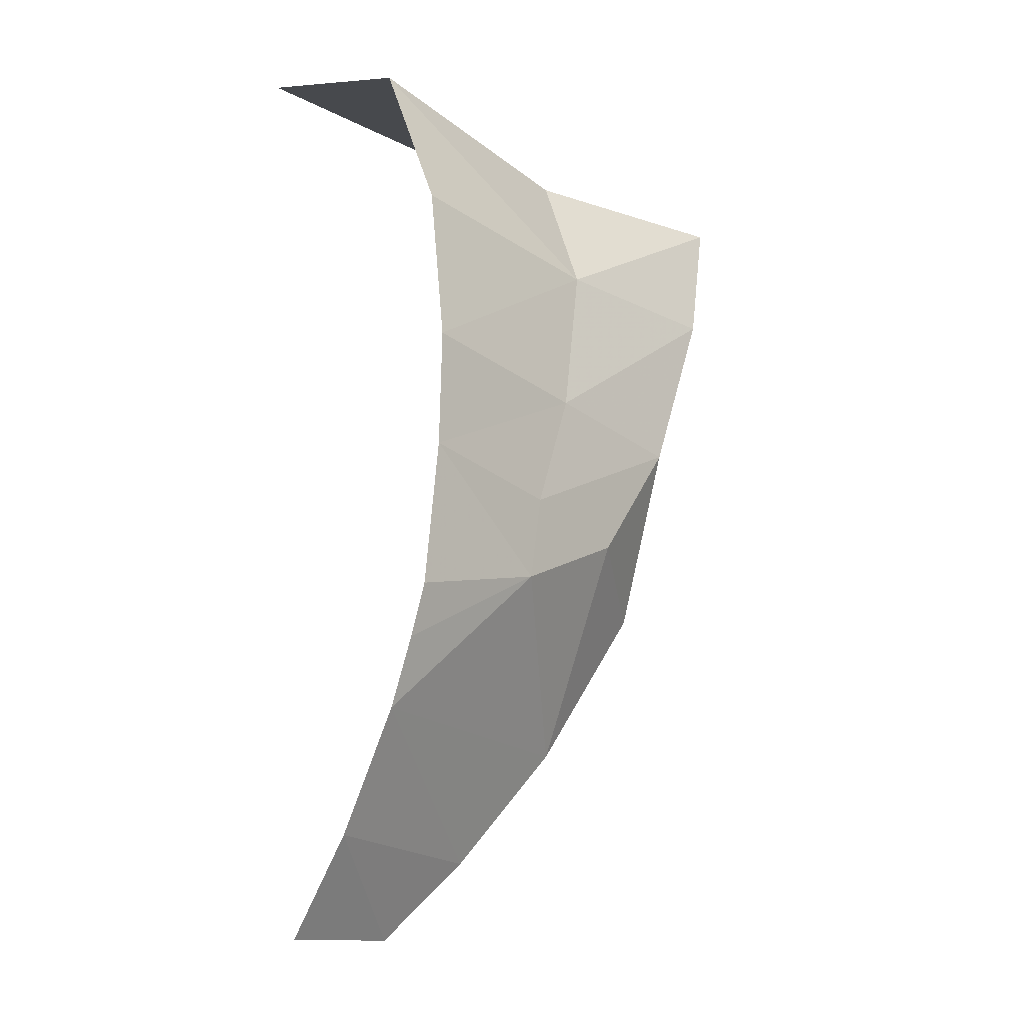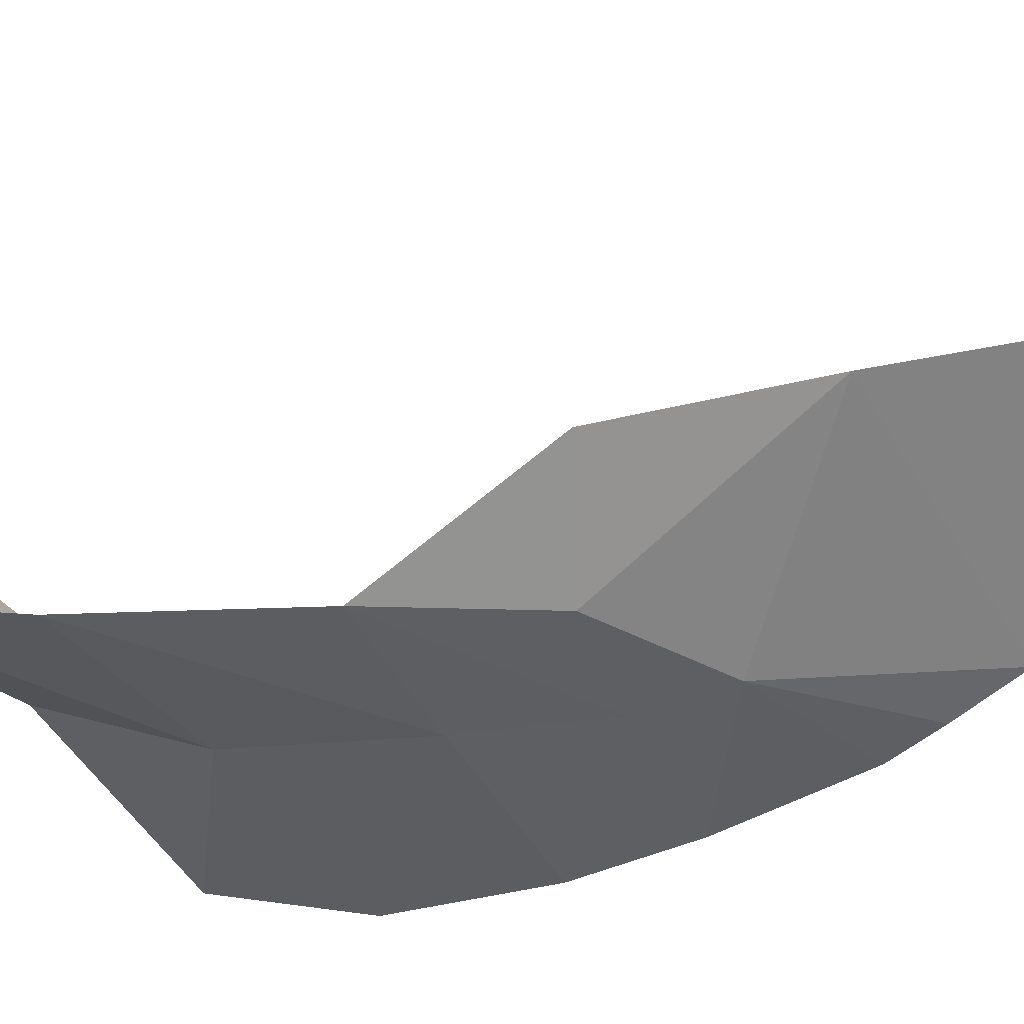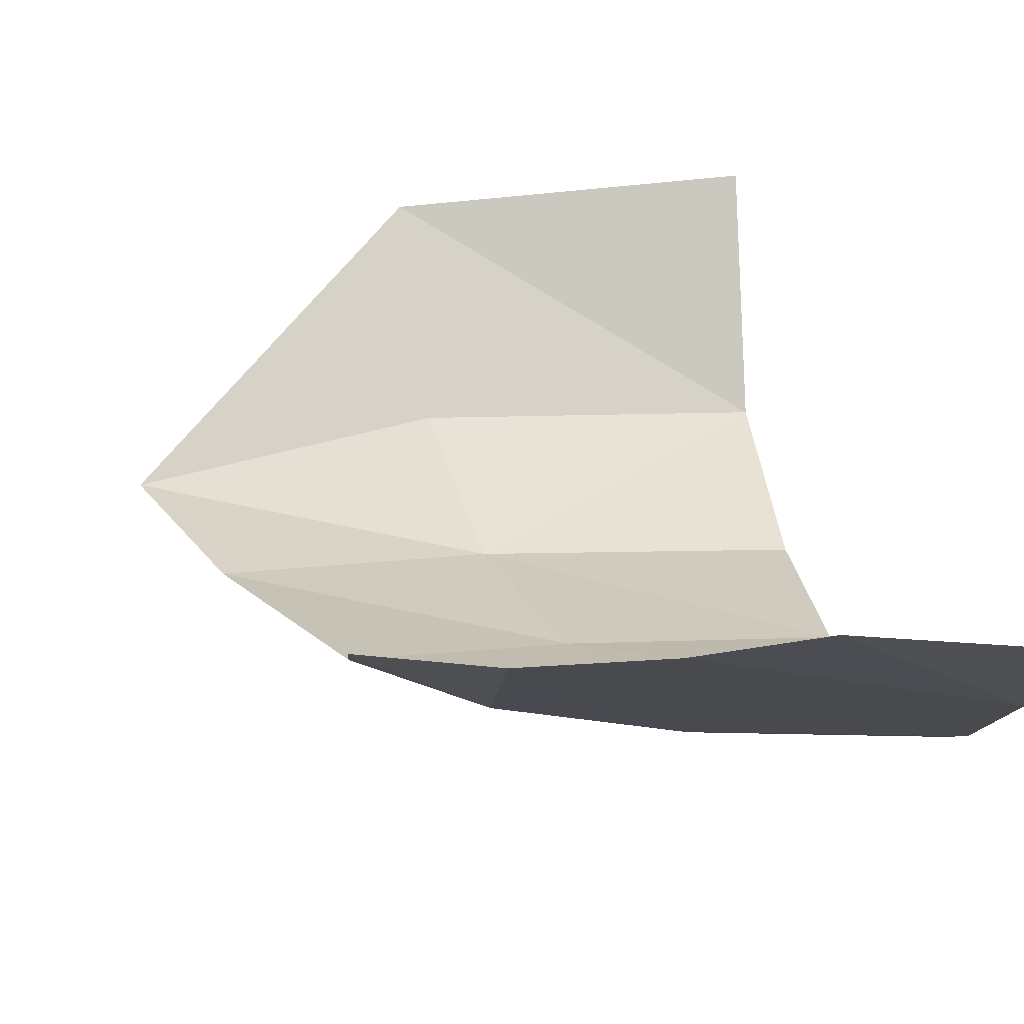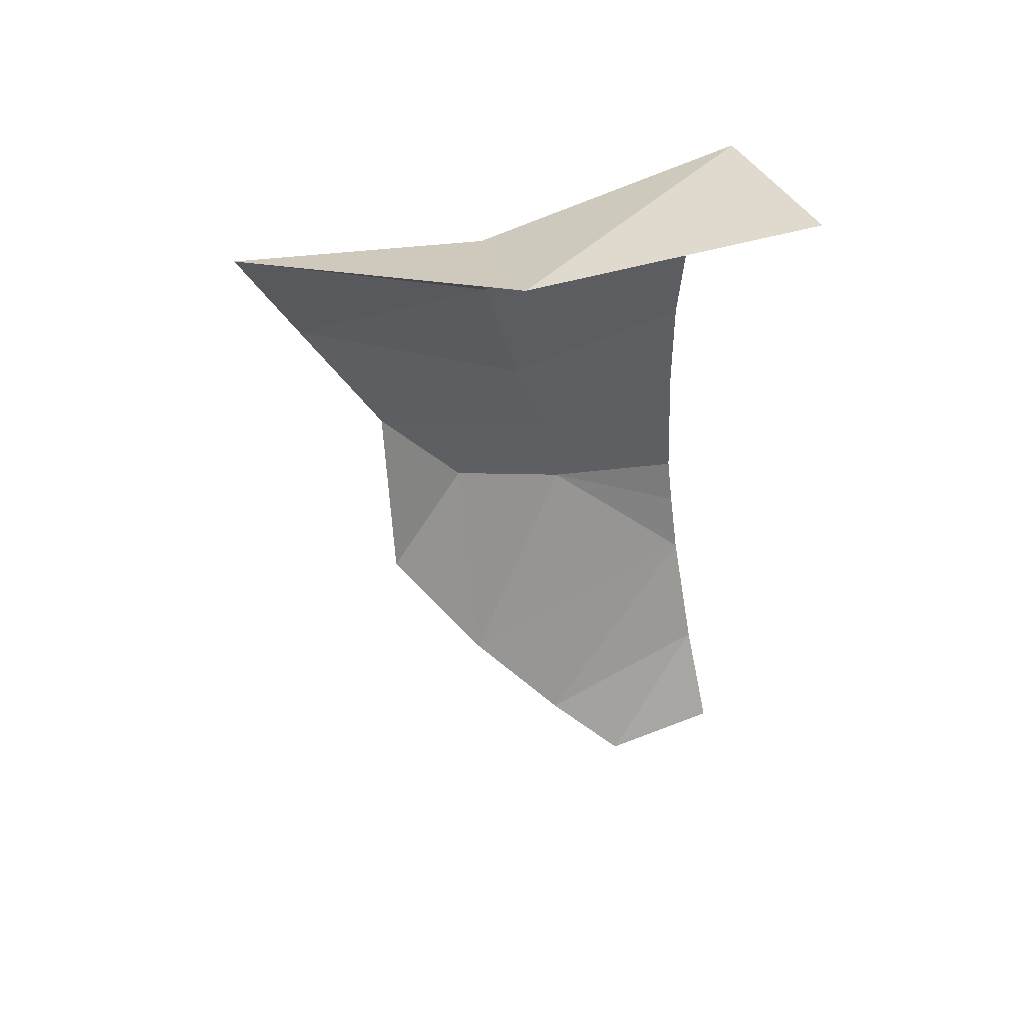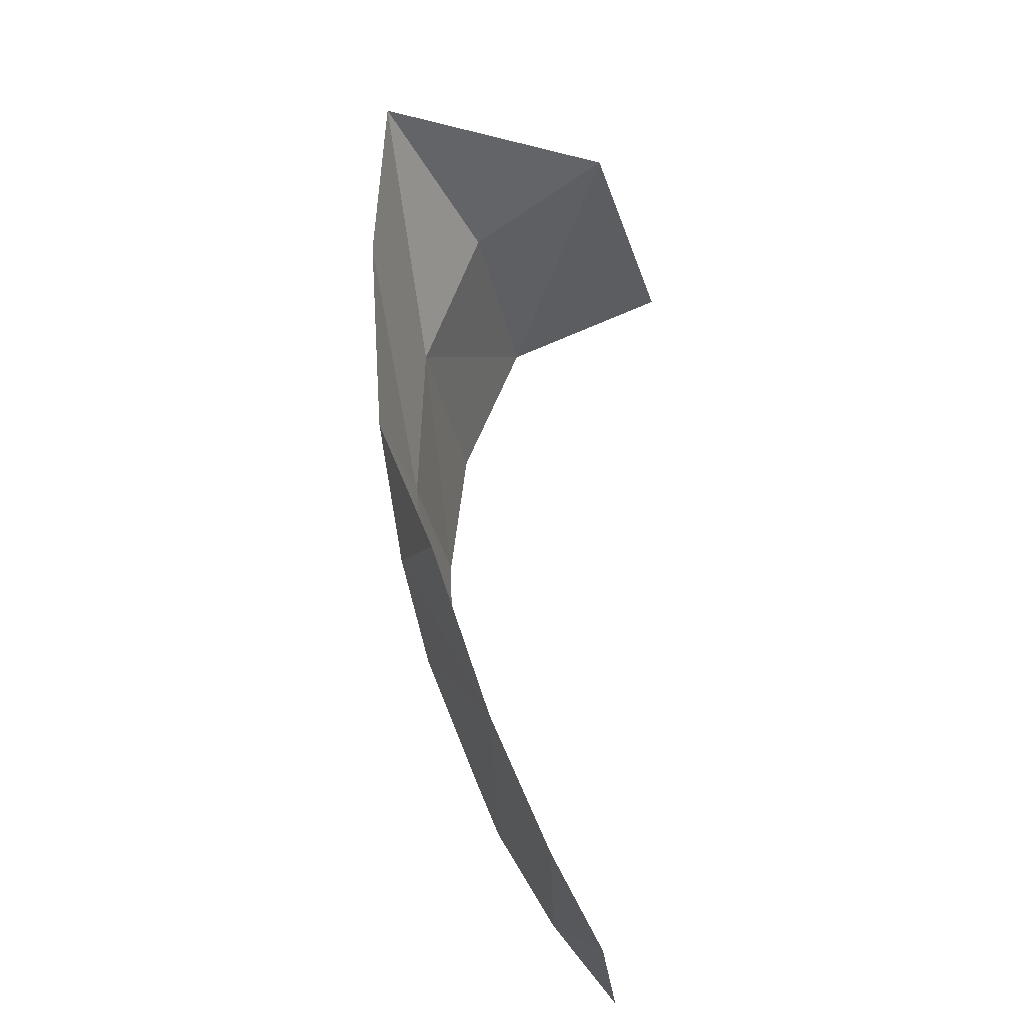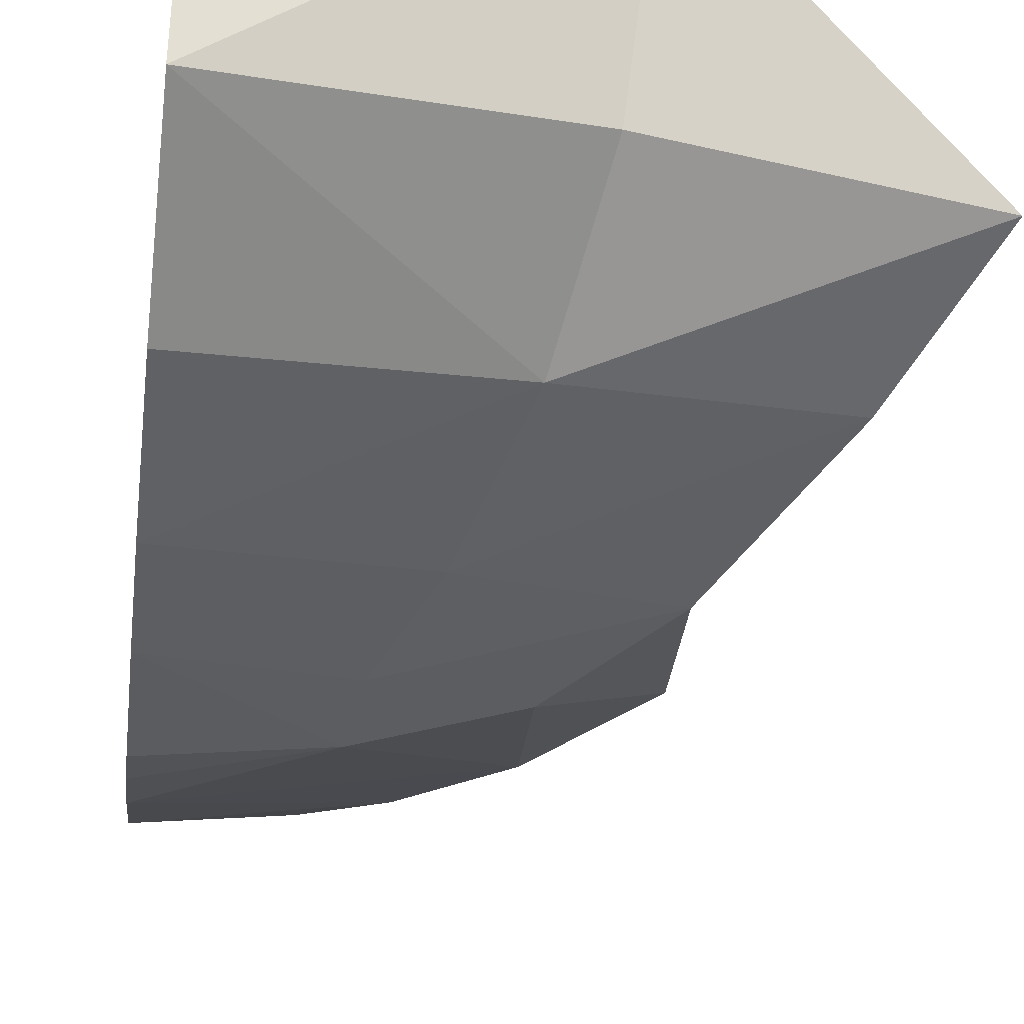
<metadata>
{"format":"obj","ext":"obj","renderer":"f3d","projection":"perspective","resolution":1024,"background":"white","views":[{"elev":-18.0,"azim":-47.3,"up":"+Z"},{"elev":-37.4,"azim":119.8,"up":"+Y"},{"elev":16.9,"azim":172.6,"up":"+Y"},{"elev":52.7,"azim":159.8,"up":"+Z"},{"elev":-33.8,"azim":102.9,"up":"+Z"},{"elev":-40.7,"azim":-7.0,"up":"+Y"}]}
</metadata>
<code>
v 0.3613 -1.297 -0.8965
v 0 -1.368 -0.8895
v 0.2356 -1.227 -1.042
v 0.2356 -1.227 -1.042
v 0 -1.368 -0.8895
v 0 -1.248 -1.059
v 0 -1.587 -0.2253
v 0 -1.557 -0.4745
v 0.2646 -1.566 -0.4093
v 0.2646 -1.566 -0.4093
v 0.2792 -1.576 -0.2601
v 0 -1.587 -0.2253
v 0.4875 -1.564 -0.3039
v 0.6421 -1.573 -0.081
v 0.2792 -1.576 -0.2601
v 0.2792 -1.576 -0.2601
v 0.6421 -1.573 -0.081
v 0.3537 -1.576 -0.0468
v 0.5146 -1.377 -0.6826
v 0 -1.48 -0.6826
v 0.3613 -1.297 -0.8965
v 0 -1.48 -0.6826
v 0 -1.368 -0.8895
v 0.3613 -1.297 -0.8965
v 0.4774 -1.418 0.5083
v 0.4283 -1.544 0.247
v 0.8934 -1.507 0.5194
v 0.8934 -1.507 0.5194
v 0.4283 -1.544 0.247
v 0.7876 -1.558 0.25
v 0 -1.44 0.5597
v 0 -1.561 0.2662
v 0.4283 -1.544 0.247
v 0.4283 -1.544 0.247
v 0.4774 -1.418 0.5083
v 0 -1.44 0.5597
v 0.5008 -1.14 0.6655
v 0.4774 -1.418 0.5083
v 0.8934 -1.507 0.5194
v 0 -1.107 0.6704
v 0 -1.44 0.5597
v 0.5008 -1.14 0.6655
v 0.4774 -1.418 0.5083
v 0.5008 -1.14 0.6655
v 0 -1.44 0.5597
v 0.6421 -1.573 -0.081
v 0.7876 -1.558 0.25
v 0.3537 -1.576 -0.0468
v 0.7876 -1.558 0.25
v 0.4283 -1.544 0.247
v 0.3537 -1.576 -0.0468
v 0.3537 -1.576 -0.0468
v 0.4283 -1.544 0.247
v 0 -1.593 -0.01775
v 0 -1.593 -0.01775
v 0.4283 -1.544 0.247
v 0 -1.561 0.2662
v 0.6421 -1.573 -0.081
v 0.4875 -1.564 -0.3039
v 0.6666 -1.453 -0.3993
v 0 -1.526 -0.5647
v 0.2646 -1.566 -0.4093
v 0 -1.557 -0.4745
v 0 -1.48 -0.6826
v 0.5146 -1.377 -0.6826
v 0.2646 -1.566 -0.4093
v 0.2646 -1.566 -0.4093
v 0 -1.526 -0.5647
v 0 -1.48 -0.6826
v 0.5146 -1.377 -0.6826
v 0.6666 -1.453 -0.3993
v 0.4875 -1.564 -0.3039
v 0.4875 -1.564 -0.3039
v 0.2646 -1.566 -0.4093
v 0.5146 -1.377 -0.6826
v 0.2792 -1.576 -0.2601
v 0.2646 -1.566 -0.4093
v 0.4875 -1.564 -0.3039
v 0.2792 -1.576 -0.2601
v 0.3537 -1.576 -0.0468
v 0 -1.587 -0.2253
v 0 -1.587 -0.2253
v 0.3537 -1.576 -0.0468
v 0 -1.593 -0.01775
g mesh7467363
f 1 2 3
f 4 5 6
f 7 8 9
f 10 11 12
f 13 14 15
f 16 17 18
f 19 20 21
f 22 23 24
f 25 26 27
f 28 29 30
f 31 32 33
f 34 35 36
f 37 38 39
f 40 41 42
f 43 44 45
f 46 47 48
f 49 50 51
f 52 53 54
f 55 56 57
f 58 59 60
f 61 62 63
f 64 65 66
f 67 68 69
f 70 71 72
f 73 74 75
f 76 77 78
f 79 80 81
f 82 83 84

</code>
